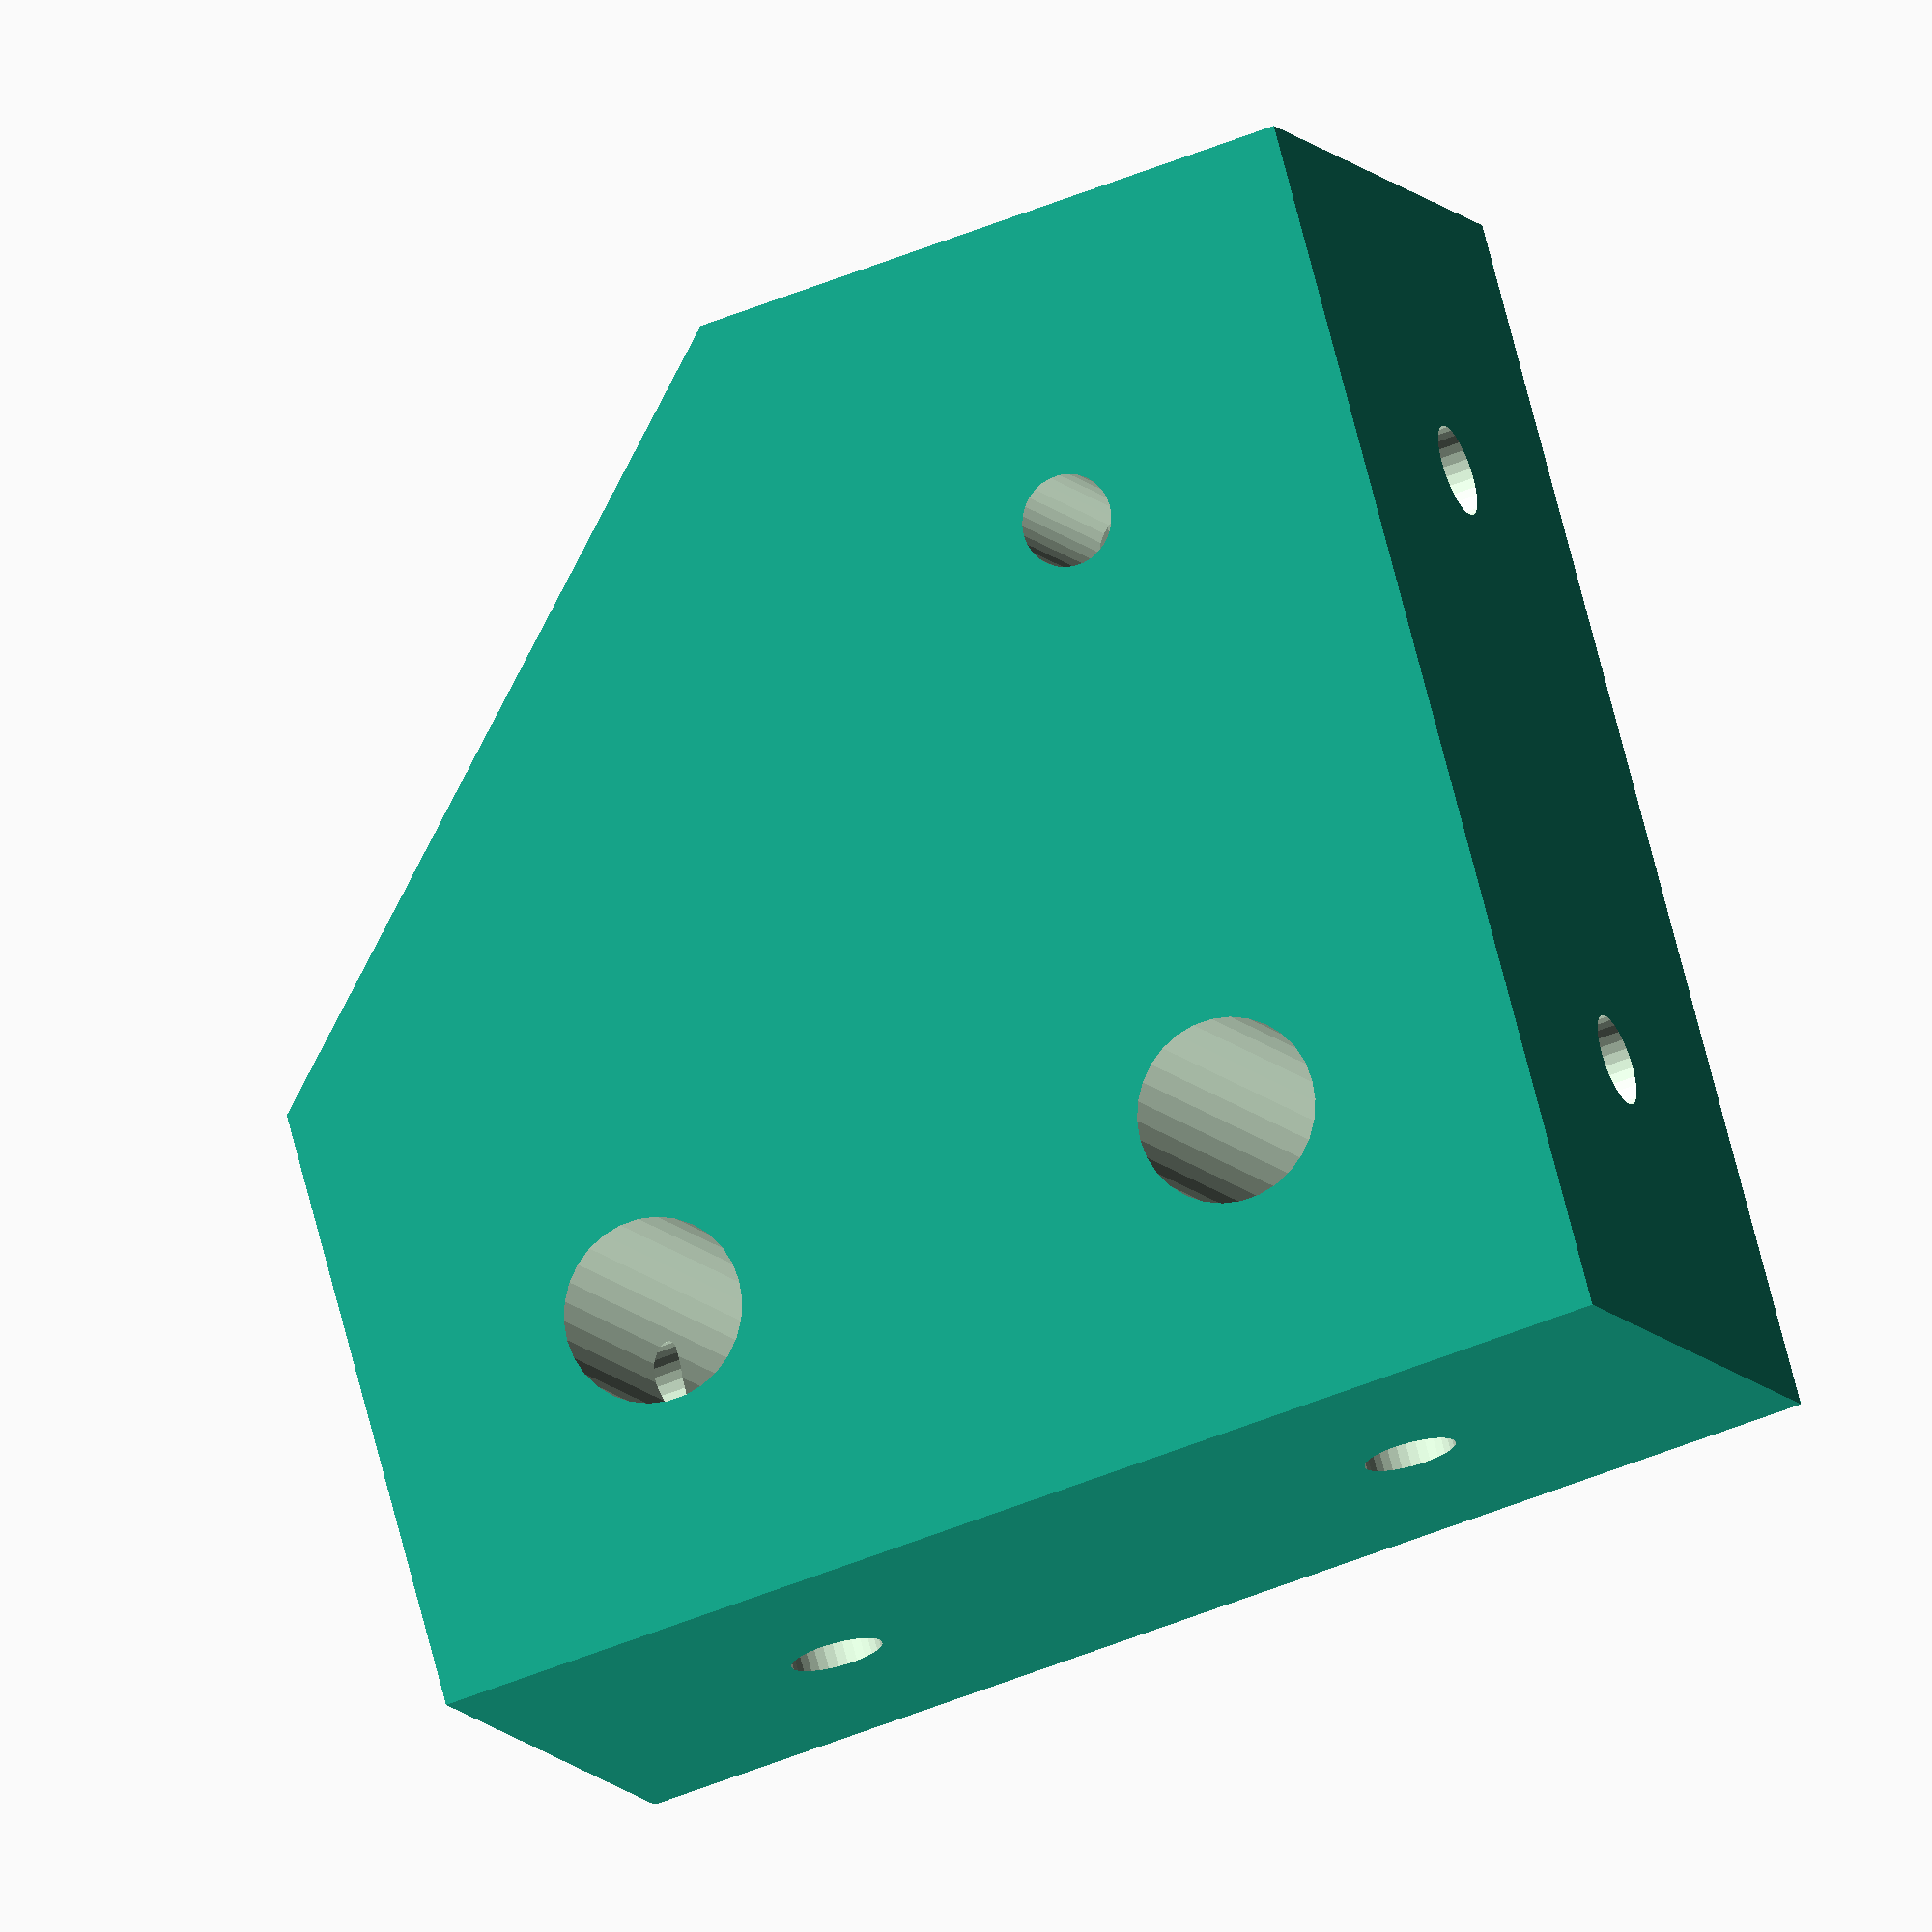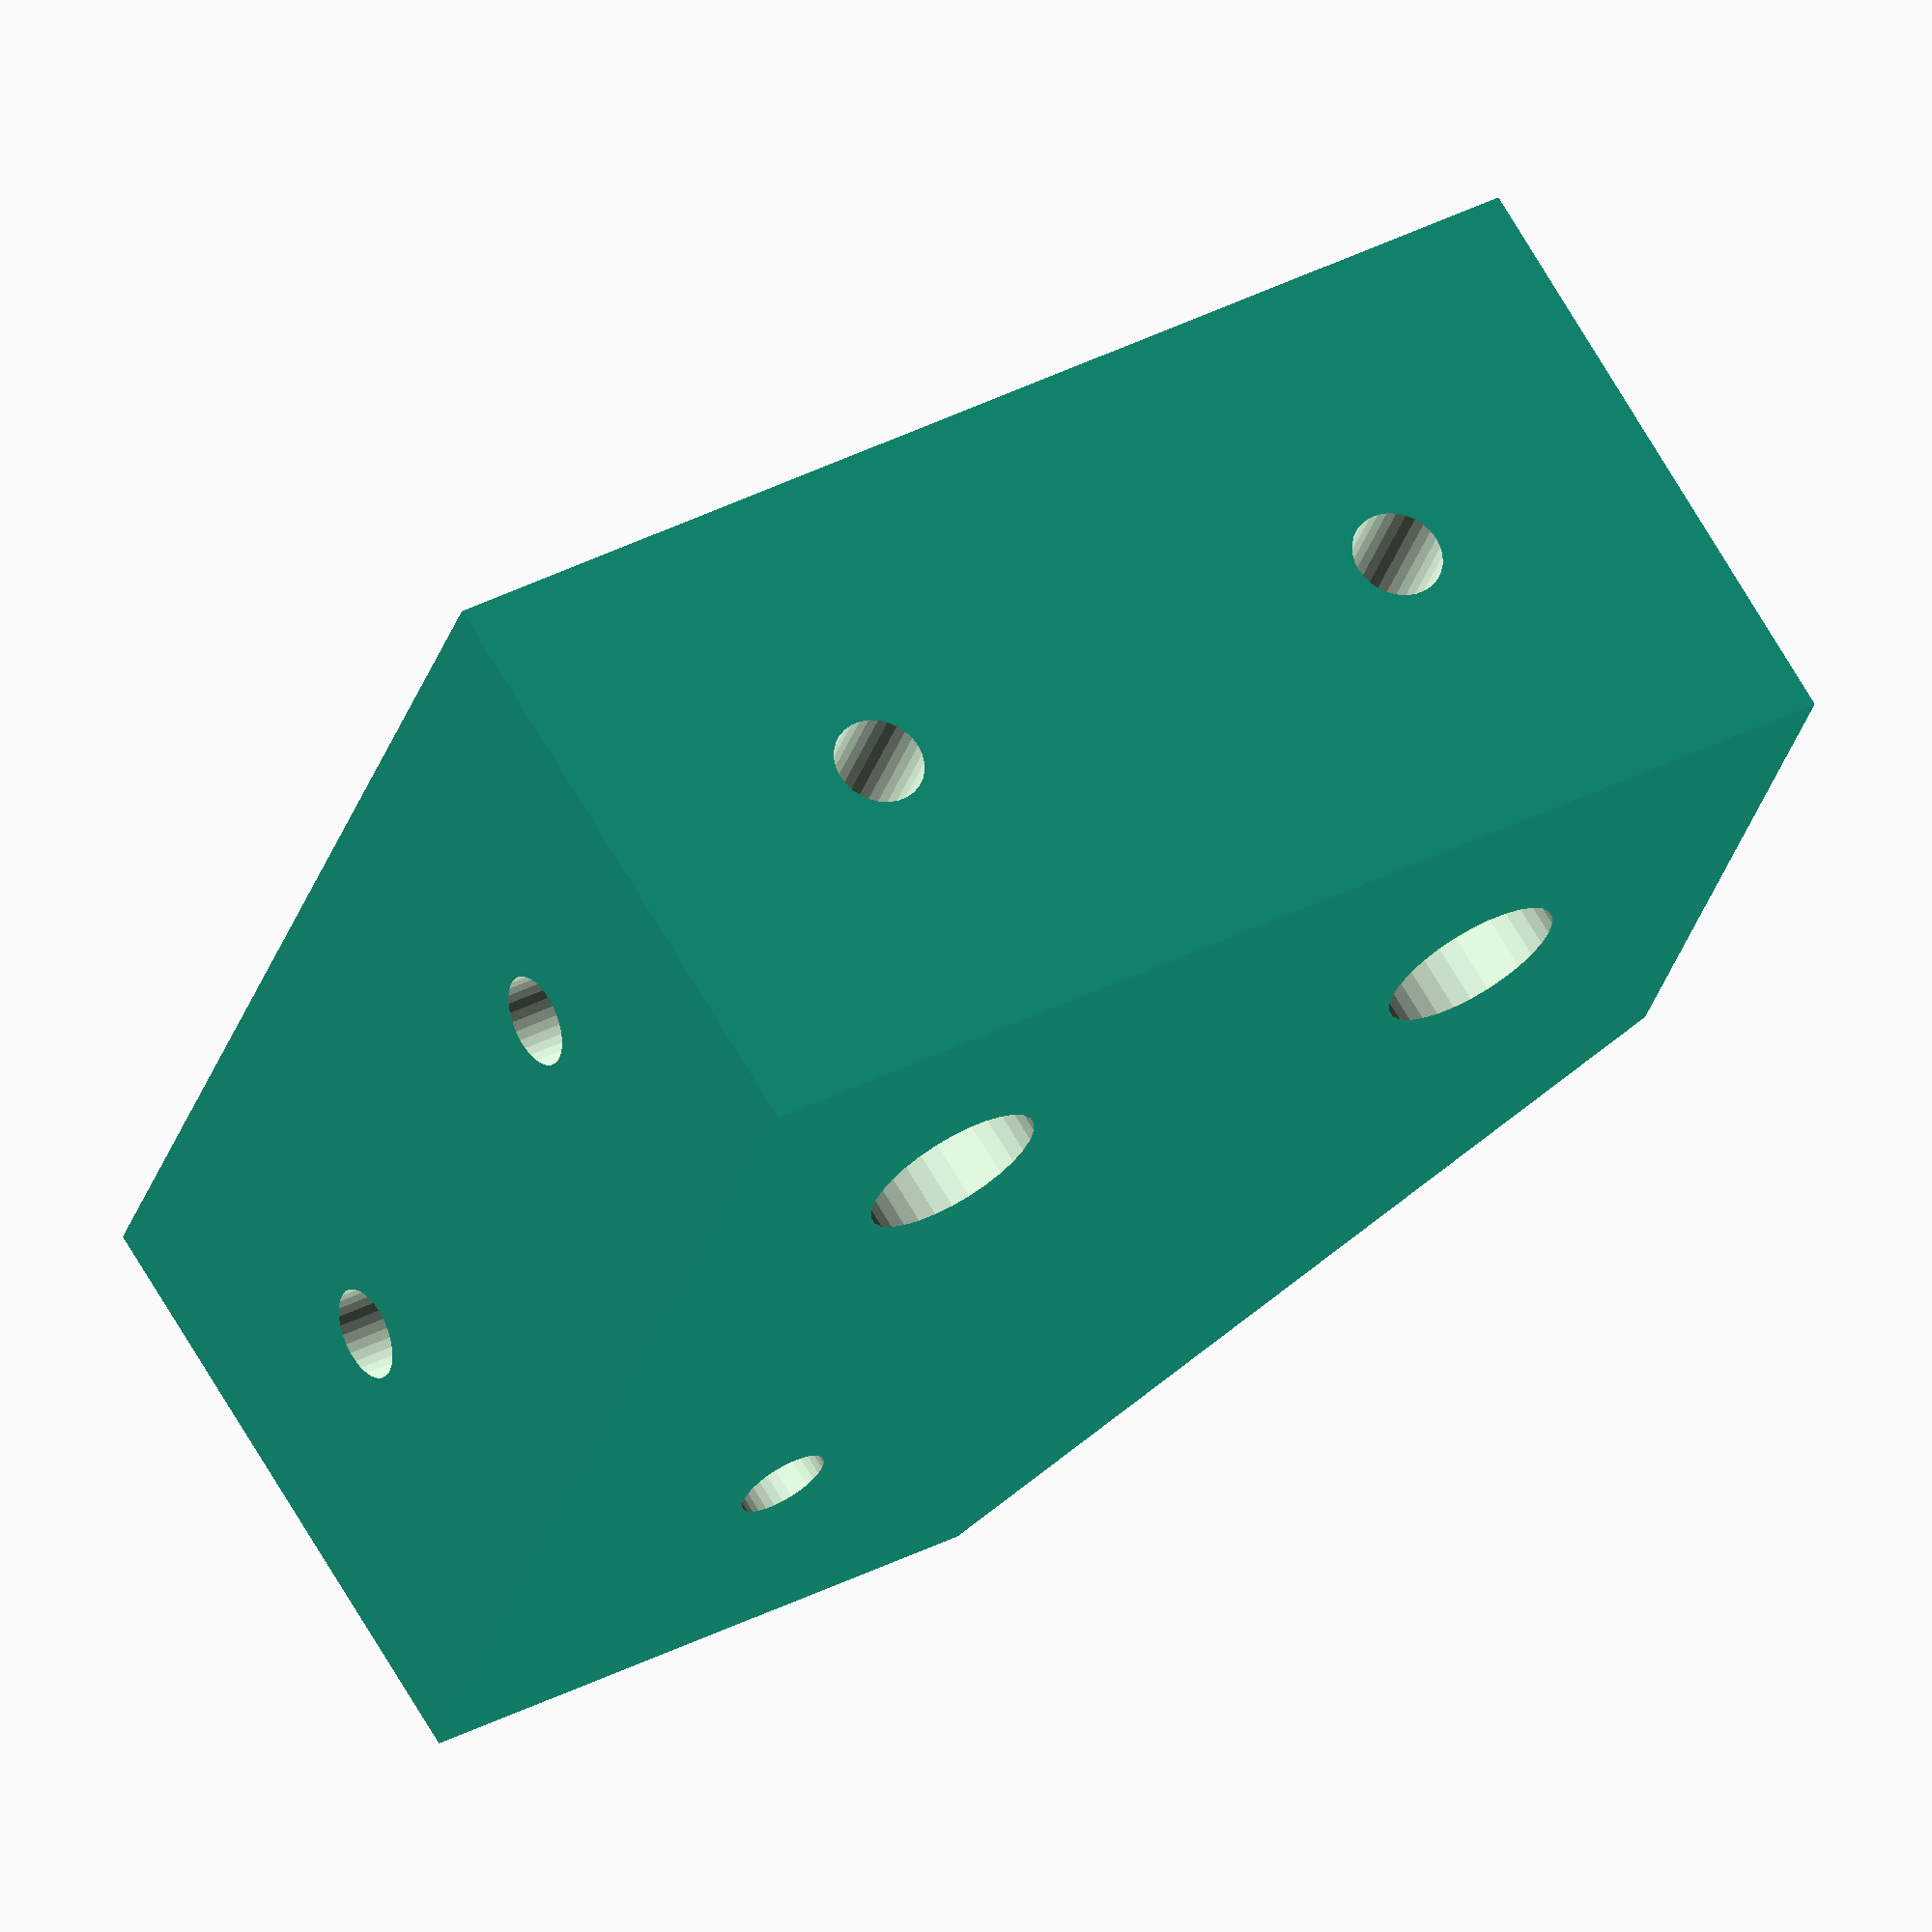
<openscad>


module frameT1Joint() {
    width = 20;
    height = 40;
    length = 40;
    roleRadius = 3;
    fixingRoleRadius = 3.0 / 2;
    
    
    
    difference() {
        
        //main vertical structure
        
        translate([-width/2, -length/2, 0])
            cube([width, length, height]);
        
        translate([-1, length/2, 0])
            rotate(a=[-45, 0 , 0])
                cube([width + 3, sqrt(2)*height/2, sqrt(2)*height/2], center=true);
        
        //transversal roles
        {
            translate([width/2 + 1, -length/4, height/4])
                rotate(a=[0, -90, 0])
                    cylinder(r = roleRadius, h = width + 2, $fn=30);
            translate([width/2 + 1, -length/4, 3*height/4])
                rotate(a=[0, -90, 0])
                    cylinder(r = roleRadius, h = width + 2, $fn=30);
            translate([0, -length/8, 3*height/4])
                rotate(a=[-90, 0, 0])
                    cylinder(r = roleRadius, h = 2*length + 2, $fn=30);
        }
        
        
        //fixing roles
        {
                      
            translate([0, -length/2 -1, height/4])
                rotate(a=[-90, -90, 0])
                    cylinder(r = fixingRoleRadius, h = length/3, $fn=30);    
            translate([0, -length/2 -1, 3*height/4])
                rotate(a=[-90, -90, 0])
                    cylinder(r = fixingRoleRadius, h = length/3, $fn=30);
            
            translate([0, -length/4, 3*height/4])
                cylinder(r = fixingRoleRadius, h = length/3, $fn=30);   
            translate([0, -length/4, -1])
                cylinder(r = fixingRoleRadius, h = length/3, $fn=30); 
            translate([width/2 + 1, length/4, 3*height/4])
                rotate(a=[0, -90, 0])
                    cylinder(r = fixingRoleRadius, h = width + 2, $fn=30);  
            translate([0, length/4, 3*height/4])
                cylinder(r = fixingRoleRadius, h = length/3, $fn=30); 
            
        }

    }
    
    
    translate([width/2, -length/2 + 4, height/2 -1])
        rotate(a=[90, 0, 90])
            scale(0.7)
                linear_extrude(height = 1, center = true, convexity = 1000, twist = 0)
                    text("nina-d");
    translate([width/2, -length/4 + 3 , height/2 - 7])
        rotate(a=[90, 0, 90])
            scale(0.5)
                linear_extrude(height = 1, center = true, convexity = 1000, twist = 0)
                    text("robot");
            
    
}

frameT1Joint();

</openscad>
<views>
elev=49.7 azim=322.6 roll=294.6 proj=o view=wireframe
elev=144.8 azim=28.2 roll=124.7 proj=o view=wireframe
</views>
